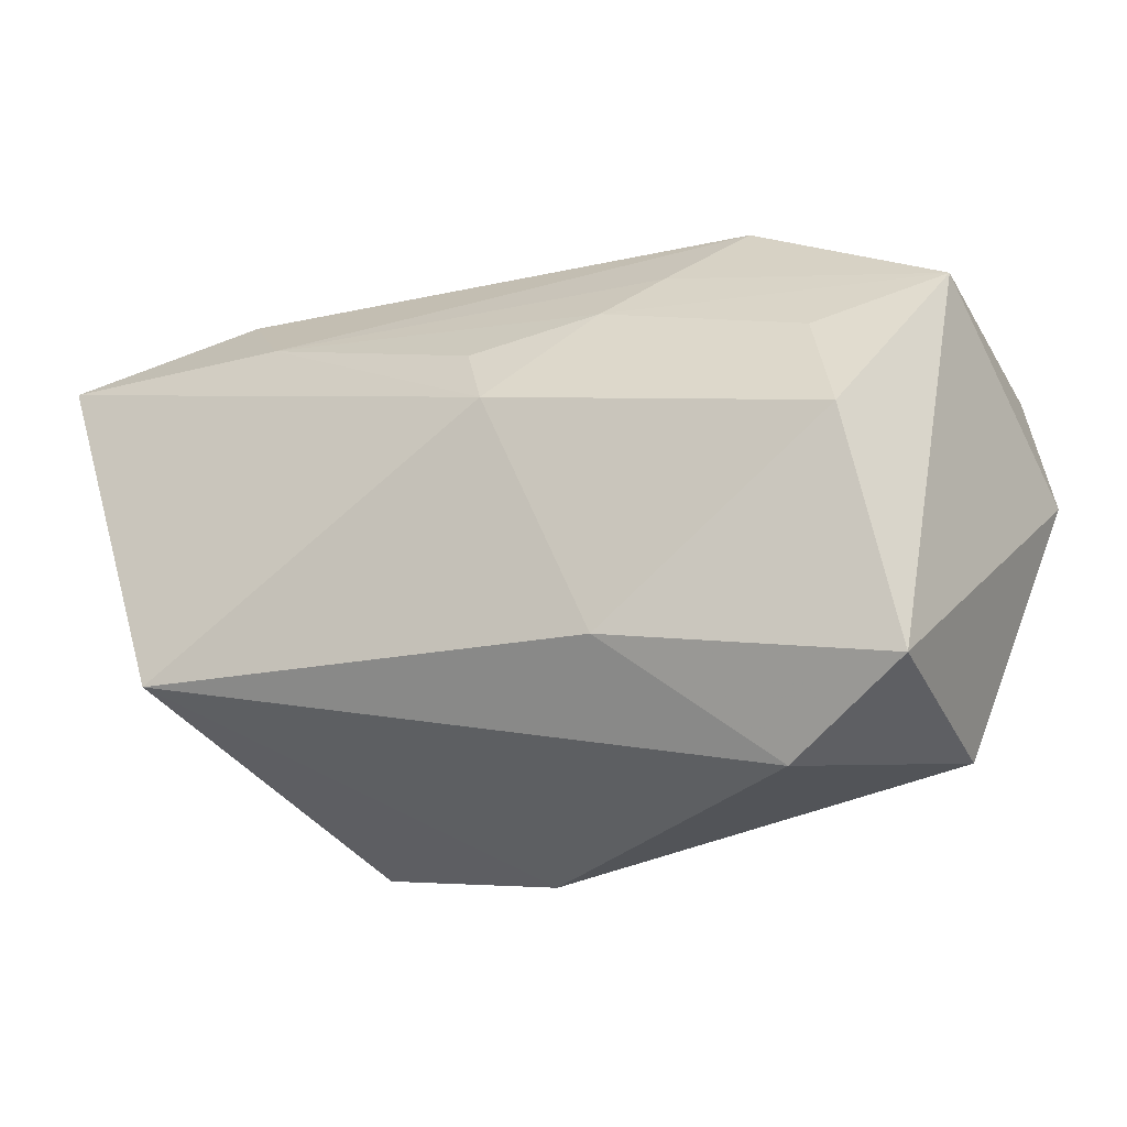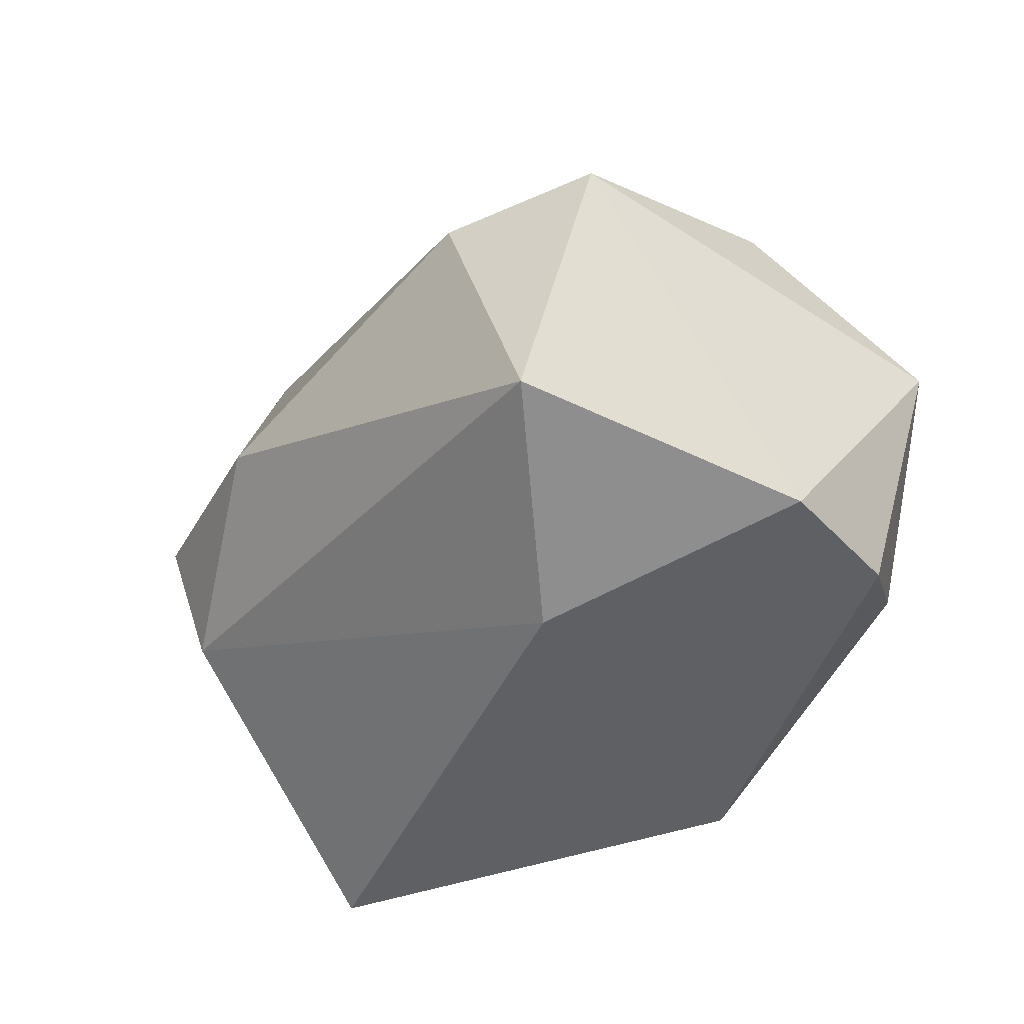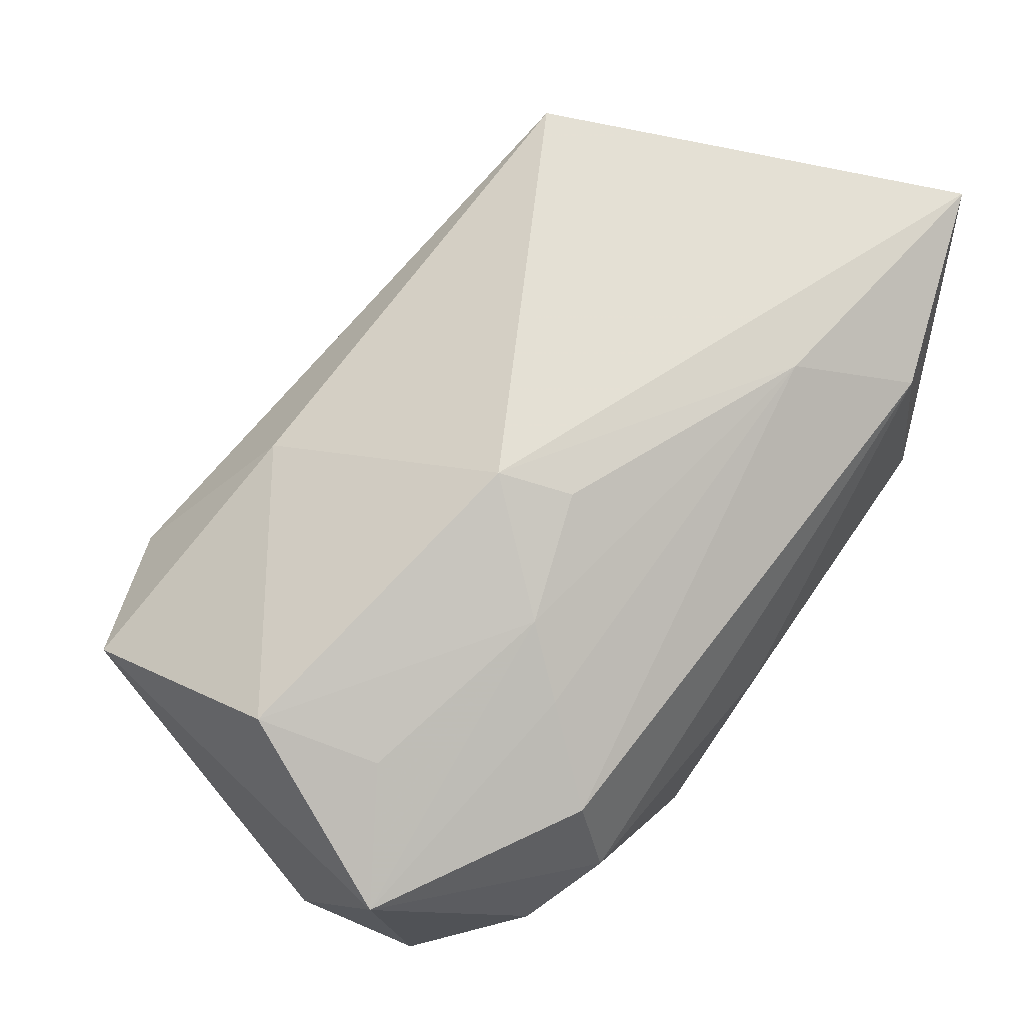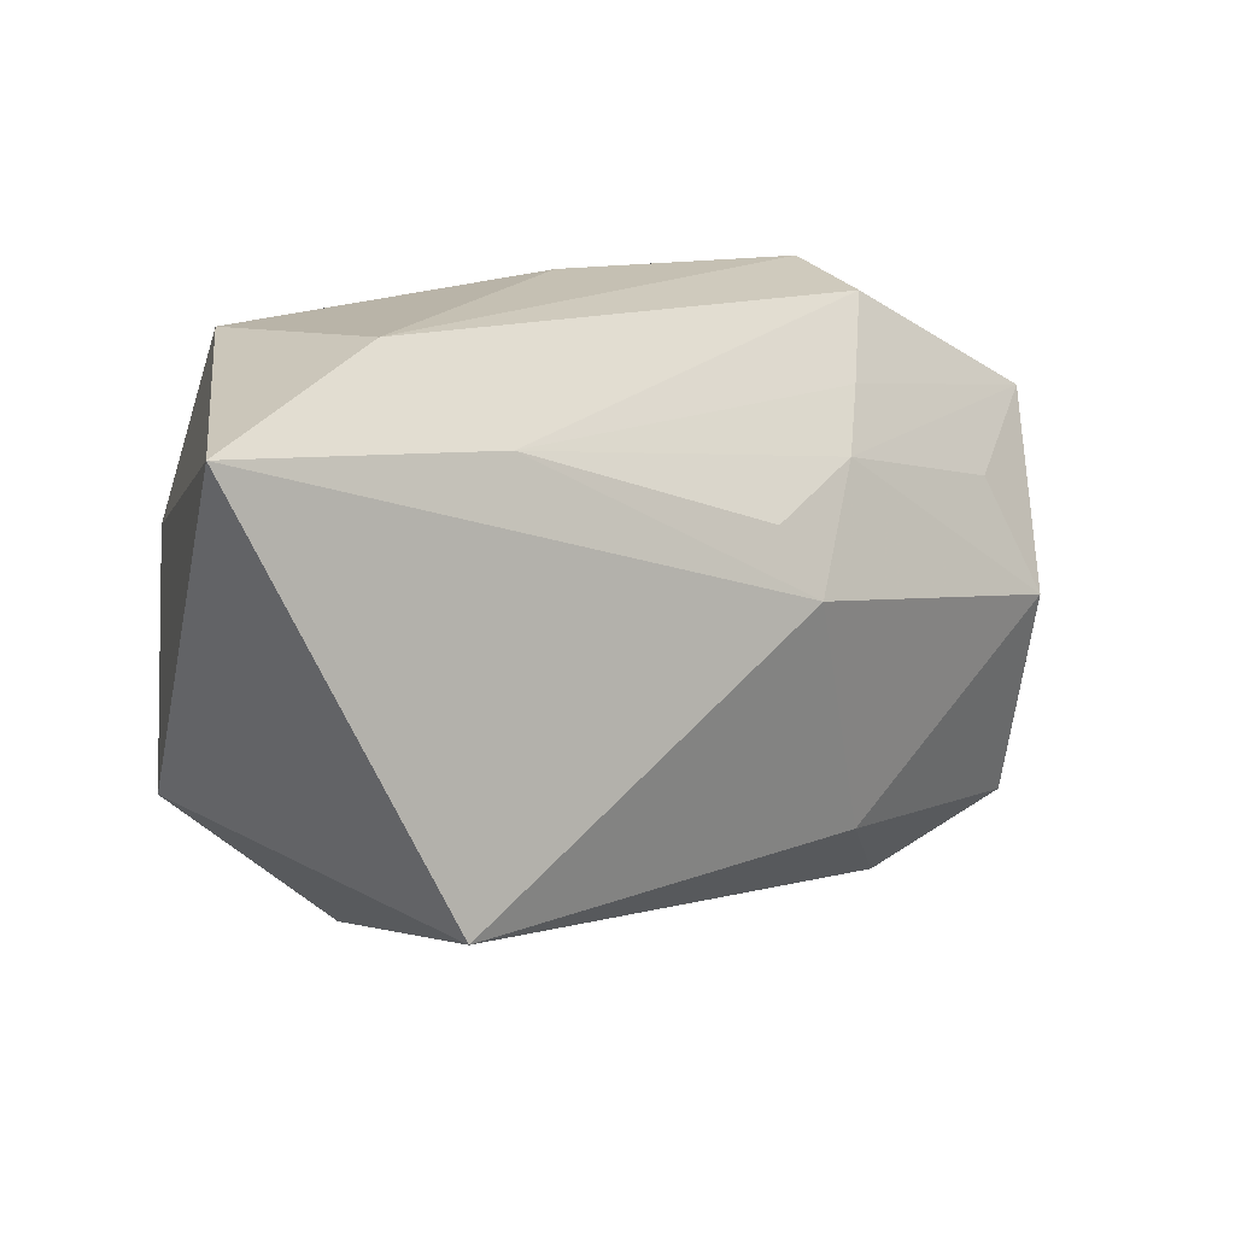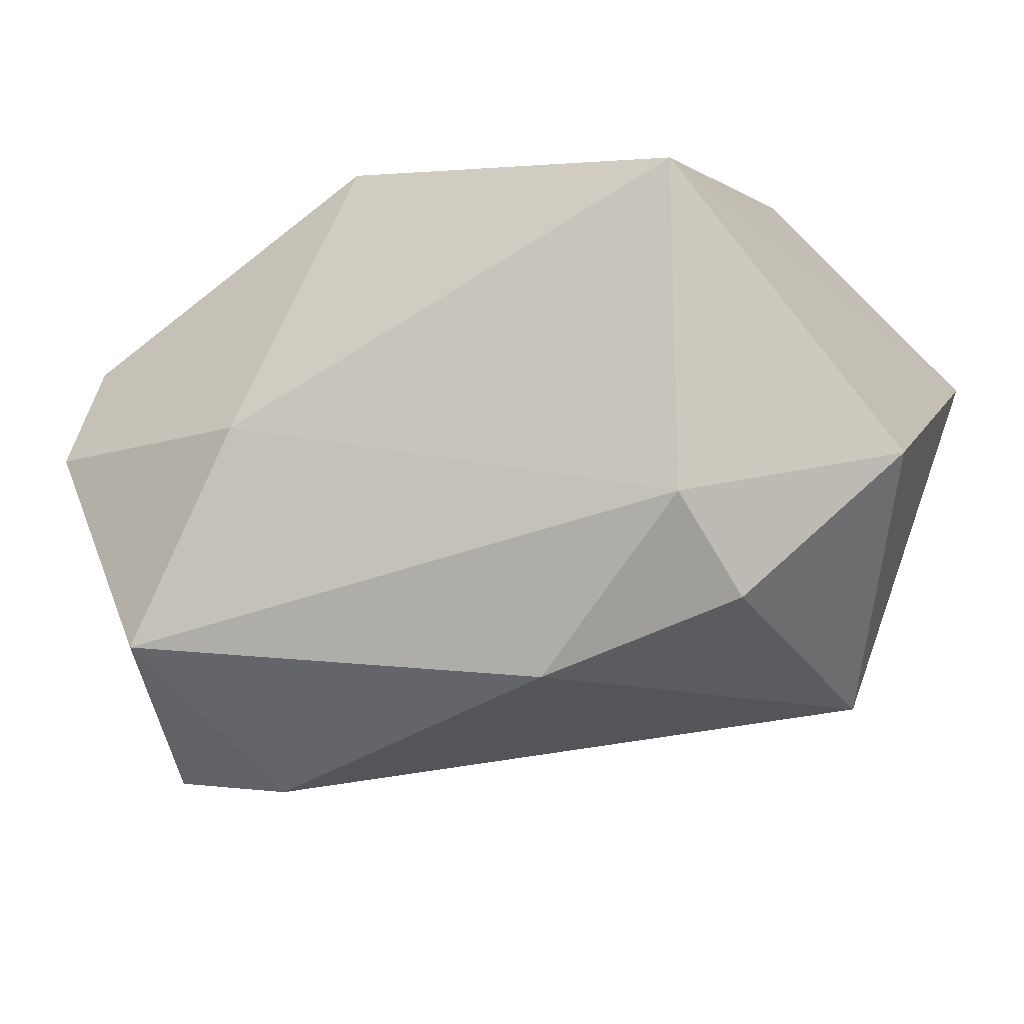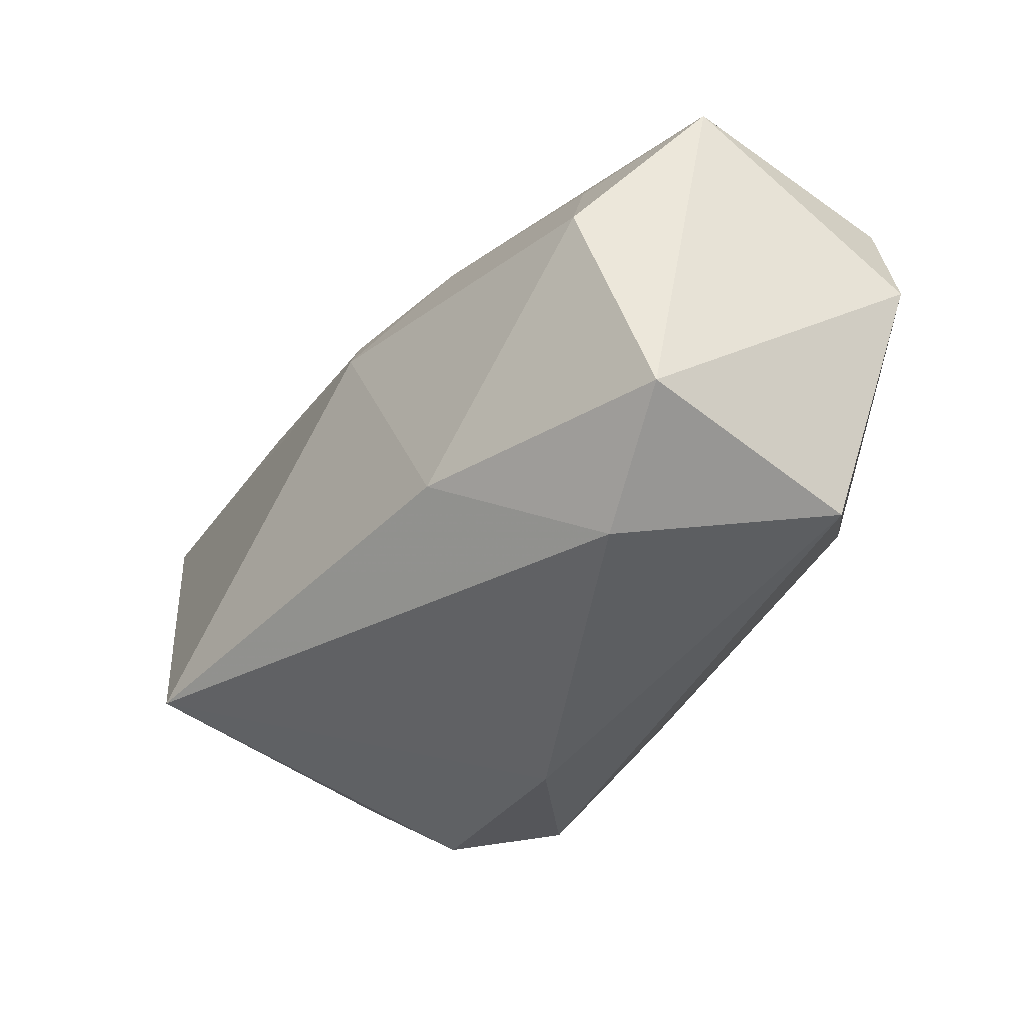
<metadata>
{"format":"obj","ext":"obj","renderer":"f3d","projection":"perspective","resolution":1024,"background":"white","views":[{"elev":-26.1,"azim":-136.1,"up":"+Z"},{"elev":-44.4,"azim":-127.9,"up":"+Y"},{"elev":52.5,"azim":-51.7,"up":"+Y"},{"elev":16.5,"azim":157.6,"up":"+Z"},{"elev":-45.1,"azim":28.7,"up":"+Z"},{"elev":-45.5,"azim":-108.7,"up":"+Z"}]}
</metadata>
<code>
v -0.03143 -0.01785 -0.02408
v -0.03989 0.002914 -0.02276
v -0.02355 -0.008175 0.0259
v -0.04319 -0.002442 0.01384
v 0.03933 0.03021 0.02113
v 0.03092 -0.0001084 0.02462
v -0.008012 0.02134 0.009842
v 0.004035 -0.002523 -0.03085
v 0.02205 -0.0104 -0.02262
v 0.0008382 -0.004083 0.02675
v 0.03026 -0.02621 0.002273
v 0.02183 0.03197 -0.01644
v -0.03634 -0.02307 0.01197
v -0.03922 0.00966 -0.002262
v -0.02707 0.00255 -0.02887
v -0.03478 0.006843 0.008177
v 0.01516 0.02468 0.01855
v -0.01121 0.02292 0.003698
v 0.02282 0.0008097 -0.02666
v -0.01766 0.01461 0.01303
v 0.02386 0.02021 0.02675
v -0.018 0.01644 -0.0187
v -0.02916 -0.01603 0.02139
v 0.03855 0.005395 -0.01143
v -0.03906 -0.0233 2.829e-05
v -0.004048 -0.02621 0.02198
v -0.0207 0.009262 0.01783
v -0.02469 0.001805 0.02427
v -0.0161 -0.02621 -0.009619
f 24 5 11
f 18 5 12
f 5 24 12
f 11 5 6
f 25 1 29
f 2 1 25
f 9 24 11
f 9 1 8
f 11 29 9
f 9 29 1
f 21 6 5
f 18 12 22
f 8 1 15
f 1 2 15
f 15 12 8
f 15 22 12
f 2 22 15
f 19 12 24
f 24 9 19
f 8 12 19
f 19 9 8
f 17 5 18
f 17 21 5
f 18 22 14
f 14 22 2
f 25 29 26
f 11 6 26
f 26 29 11
f 4 2 25
f 4 14 2
f 25 26 13
f 13 4 25
f 10 26 6
f 3 26 10
f 6 21 10
f 21 3 10
f 18 14 20
f 28 3 21
f 28 4 3
f 21 17 28
f 23 26 3
f 23 13 26
f 3 4 23
f 4 13 23
f 14 4 16
f 16 20 14
f 4 20 16
f 7 17 18
f 18 20 7
f 7 20 17
f 17 20 27
f 27 28 17
f 27 20 4
f 4 28 27

</code>
